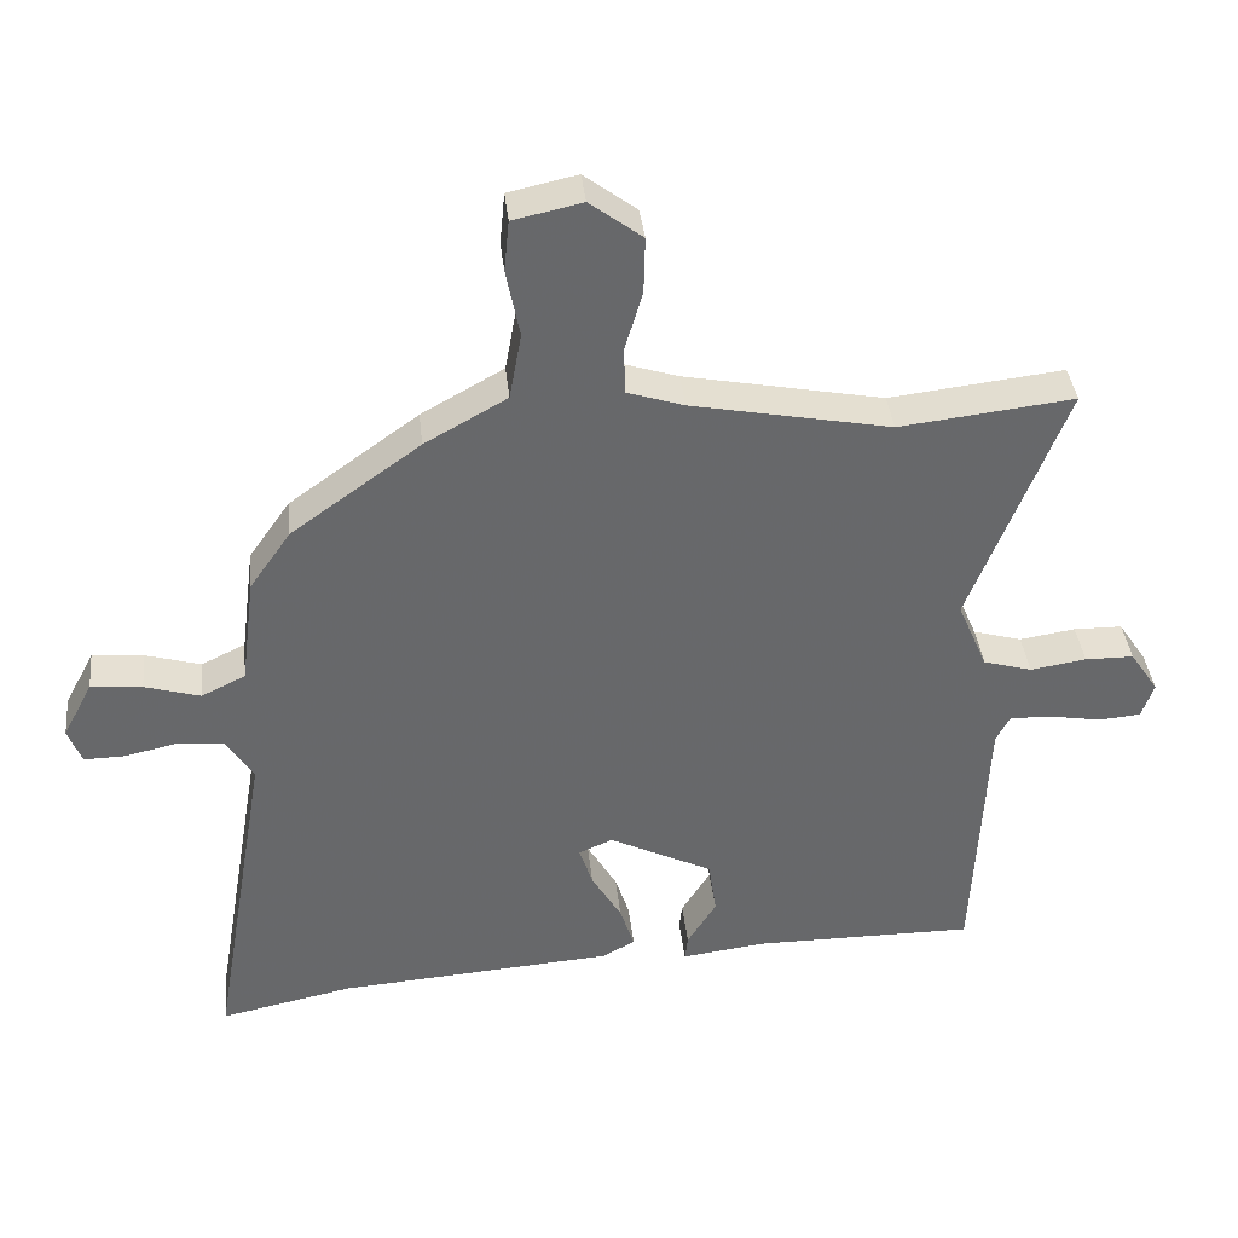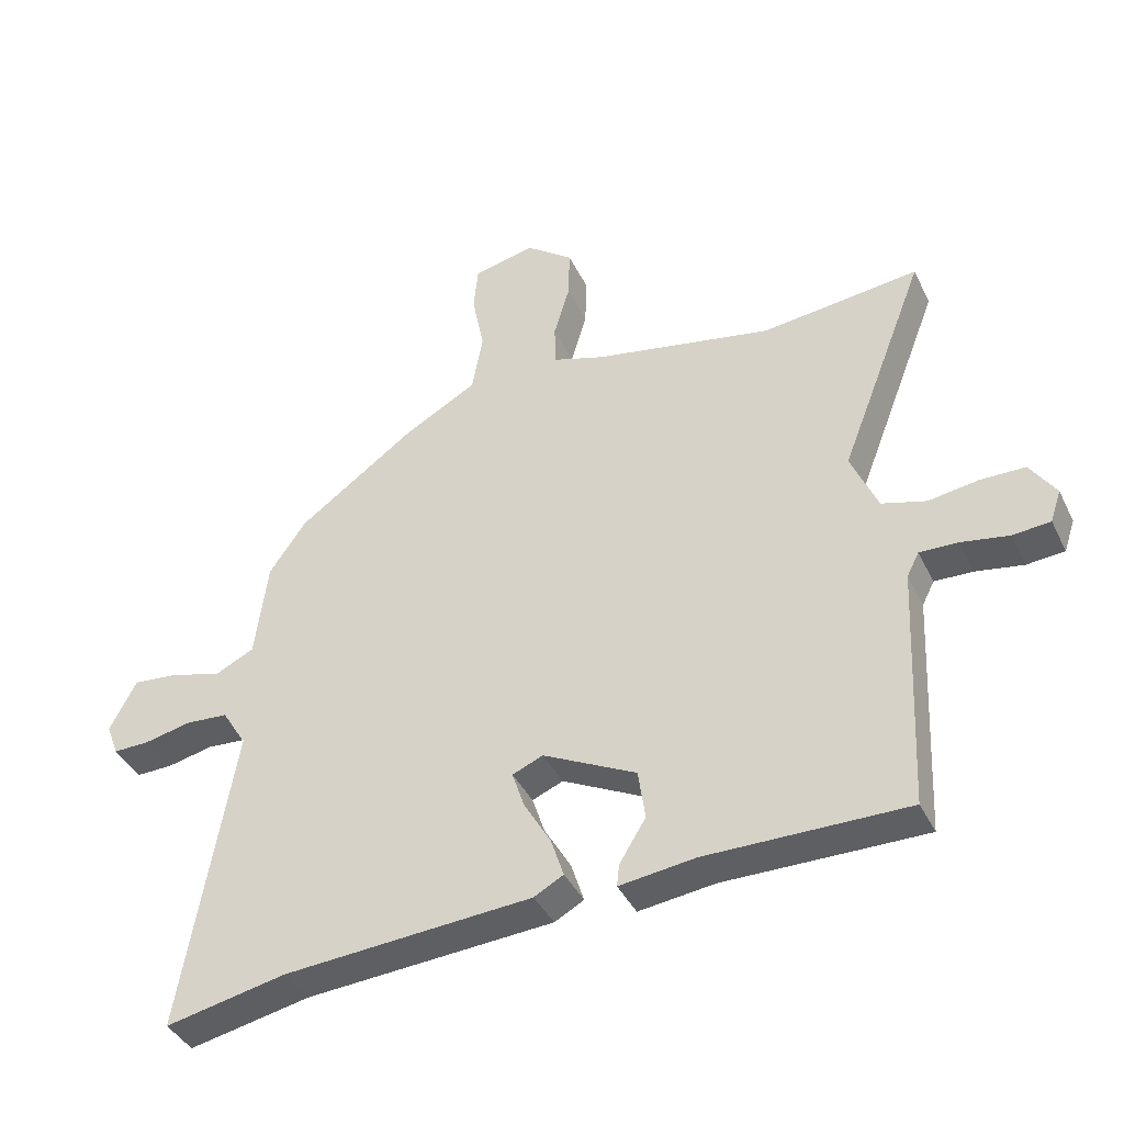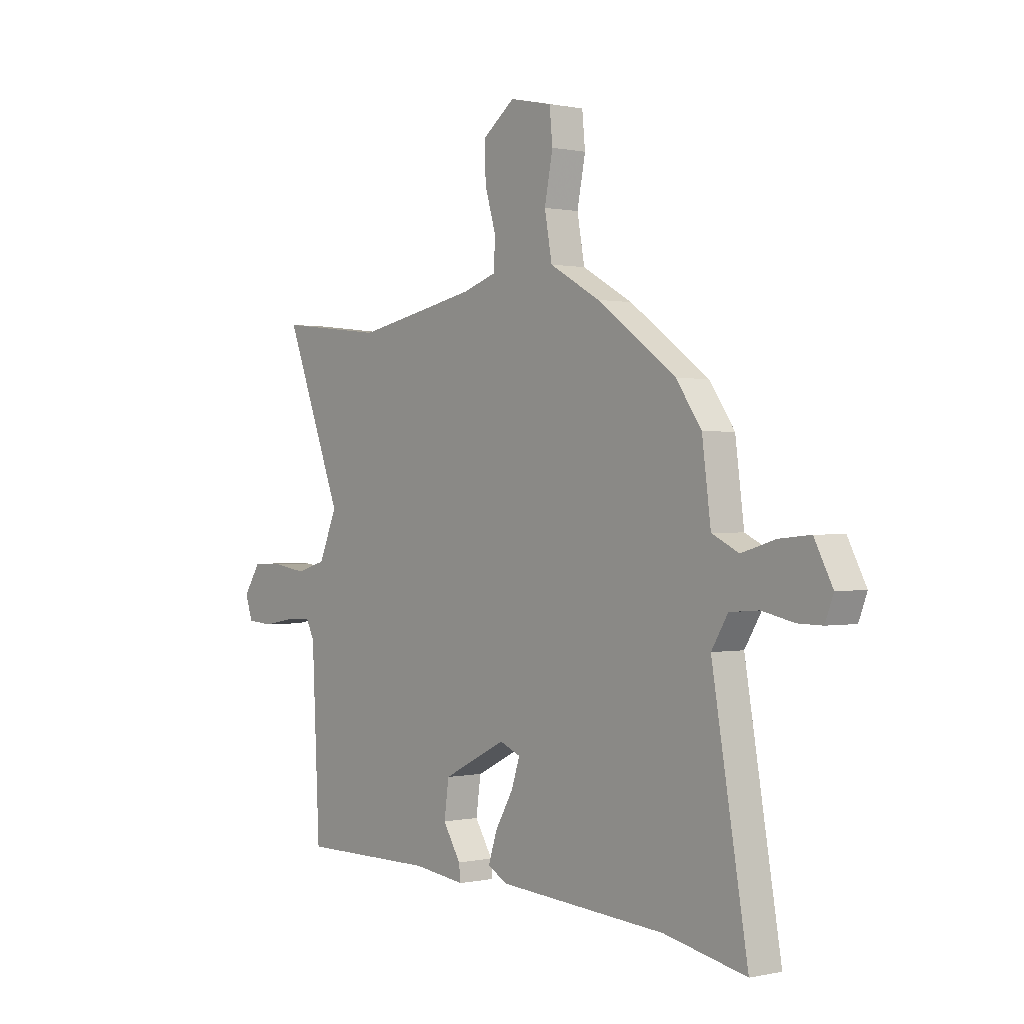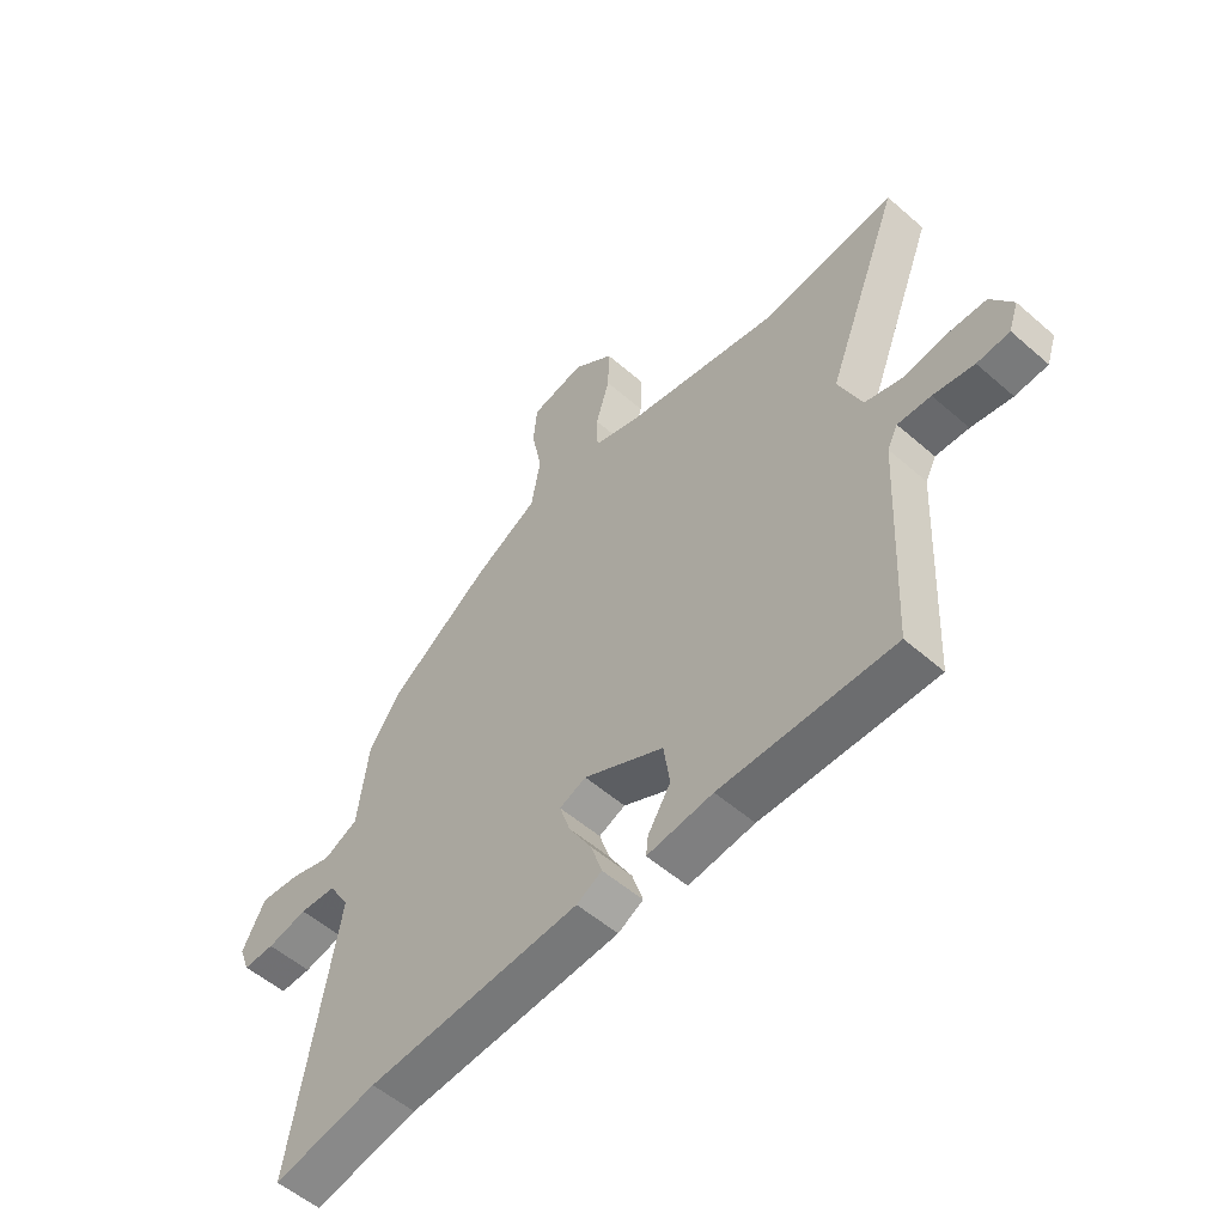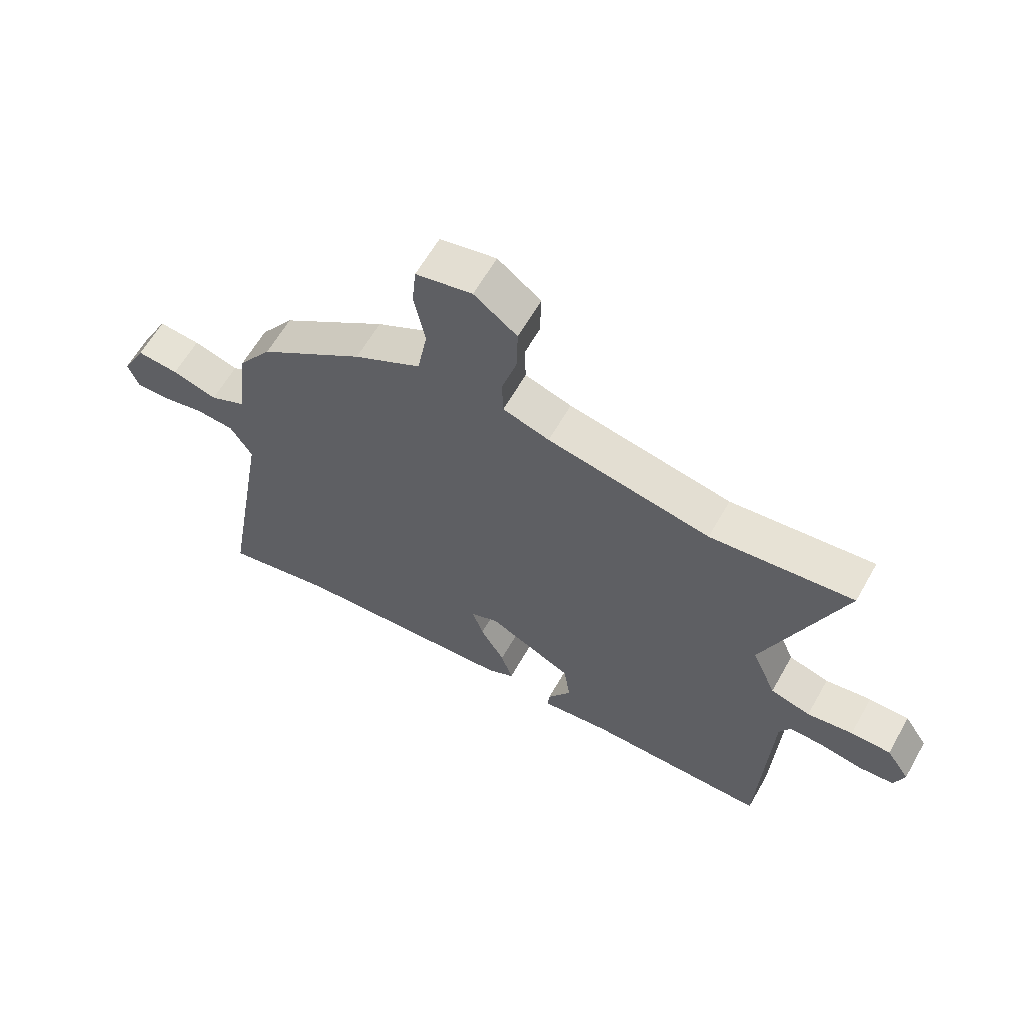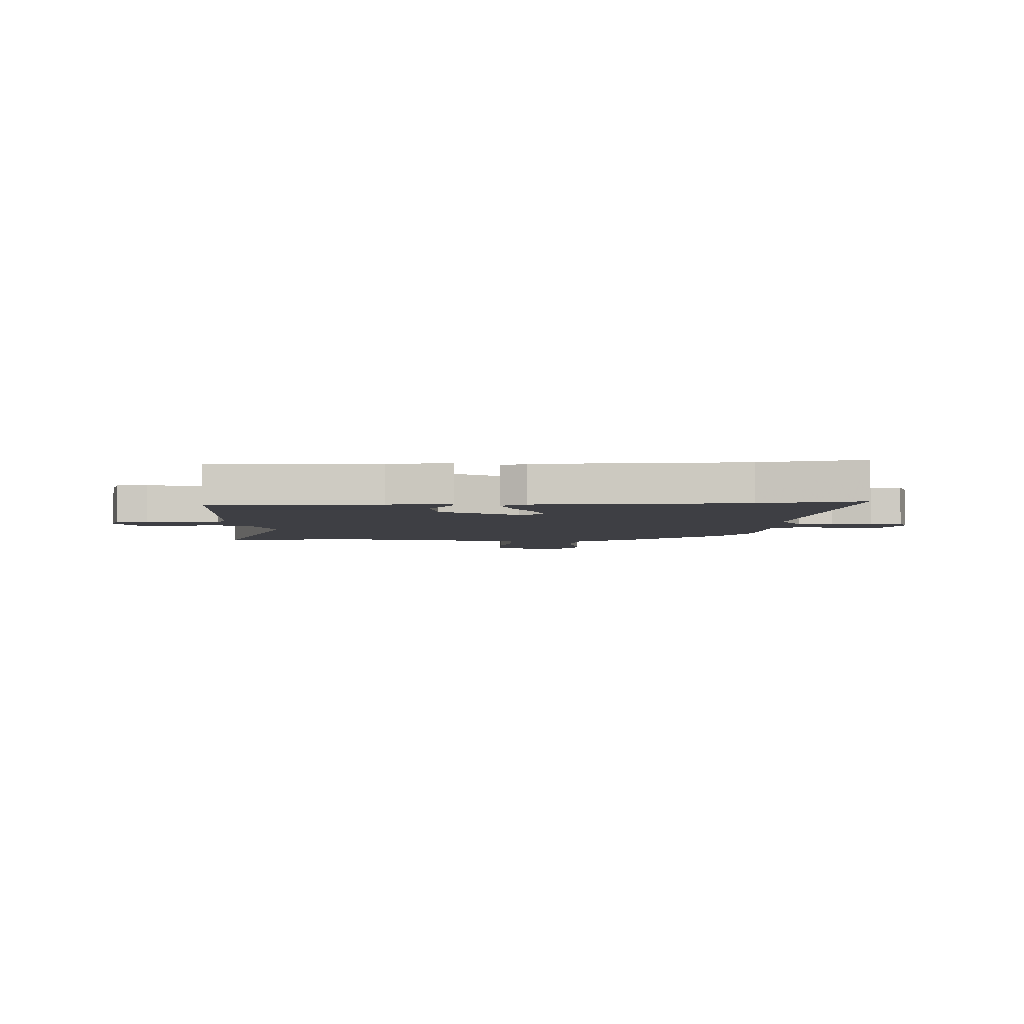
<metadata>
{"format":"obj","ext":"obj","renderer":"f3d","projection":"perspective","resolution":1024,"background":"white","views":[{"elev":38.1,"azim":-6.2,"up":"+Z"},{"elev":-40.0,"azim":24.1,"up":"+Z"},{"elev":0.4,"azim":-128.8,"up":"+Z"},{"elev":-54.2,"azim":47.2,"up":"+Z"},{"elev":62.3,"azim":29.6,"up":"+Z"},{"elev":-4.4,"azim":-179.8,"up":"+Y"}]}
</metadata>
<code>
v 0.508 0.07 -0.462
v 0.195 0.07 -0.46
v 0.076 0.07 -0.475
v 0.08 0.07 -0.44
v 0.121 0.07 -0.374
v 0.11 0.07 -0.296
v -0.036 0.07 -0.223
v -0.084 0.07 -0.243
v -0.065 0.07 -0.301
v -0.023 0.07 -0.373
v -0.003 0.07 -0.435
v -0.049 0.07 -0.46
v -0.437 0.07 -0.487
v -0.626 0.07 -0.526
v -0.544 0.07 -0.047
v -0.582 0.07 0.015
v -0.649 0.07 0.02
v -0.722 0.07 0.004
v -0.779 0.07 0.003
v -0.798 0.07 0.053
v -0.756 0.07 0.133
v -0.684 0.07 0.126
v -0.606 0.07 0.103
v -0.544 0.07 0.133
v -0.524 0.07 0.287
v -0.466 0.07 0.37
v -0.284 0.07 0.501
v -0.168 0.07 0.566
v -0.151 0.07 0.66
v -0.17 0.07 0.756
v -0.163 0.07 0.828
v -0.066 0.07 0.849
v 0.008 0.07 0.793
v 0.006 0.07 0.713
v -0.019 0.07 0.629
v -0.017 0.07 0.563
v 0.063 0.07 0.537
v 0.344 0.07 0.482
v 0.59 0.07 0.51
v 0.456 0.07 0.165
v 0.498 0.07 0.067
v 0.567 0.07 0.047
v 0.646 0.07 0.059
v 0.715 0.07 0.058
v 0.755 0.07 -0.002
v 0.738 0.07 -0.052
v 0.679 0.07 -0.057
v 0.605 0.07 -0.044
v 0.545 0.07 -0.042
v 0.526 0.07 -0.079
v 0.508 0 -0.462
v 0.195 0 -0.46
v 0.076 0 -0.475
v 0.08 0 -0.44
v 0.121 0 -0.374
v 0.11 0 -0.296
v -0.036 0 -0.223
v -0.084 0 -0.243
v -0.065 0 -0.301
v -0.023 0 -0.373
v -0.003 0 -0.435
v -0.049 0 -0.46
v -0.437 0 -0.487
v -0.626 0 -0.526
v -0.544 0 -0.047
v -0.582 0 0.015
v -0.649 0 0.02
v -0.722 0 0.004
v -0.779 0 0.003
v -0.798 0 0.053
v -0.756 0 0.133
v -0.684 0 0.126
v -0.606 0 0.103
v -0.544 0 0.133
v -0.524 0 0.287
v -0.466 0 0.37
v -0.284 0 0.501
v -0.168 0 0.566
v -0.151 0 0.66
v -0.17 0 0.756
v -0.163 0 0.828
v -0.066 0 0.849
v 0.008 0 0.793
v 0.006 0 0.713
v -0.019 0 0.629
v -0.017 0 0.563
v 0.063 0 0.537
v 0.344 0 0.482
v 0.59 0 0.51
v 0.456 0 0.165
v 0.498 0 0.067
v 0.567 0 0.047
v 0.646 0 0.059
v 0.715 0 0.058
v 0.755 0 -0.002
v 0.738 0 -0.052
v 0.679 0 -0.057
v 0.605 0 -0.044
v 0.545 0 -0.042
v 0.526 0 -0.079
f 45 46 47 48
f 45 48 49
f 42 43 44 45
f 42 45 49
f 41 42 49 50
f 38 39 40
f 37 38 40
f 36 37 40 41
f 32 33 34 35
f 32 35 36
f 29 30 31 32
f 28 29 32 36
f 24 25 26 27
f 24 27 28 36
f 20 21 22 23
f 18 19 20 23
f 17 18 23 24
f 16 17 24 36
f 13 14 15
f 11 12 13 15
f 9 10 11 15
f 8 9 15 16
f 7 8 16 36
f 2 3 4 5
f 2 5 6
f 1 2 6
f 7 36 41 50
f 1 6 7 50
f 98 97 96 95
f 99 98 95
f 95 94 93 92
f 99 95 92
f 100 99 92 91
f 90 89 88
f 90 88 87
f 91 90 87 86
f 85 84 83 82
f 86 85 82
f 82 81 80 79
f 86 82 79 78
f 77 76 75 74
f 86 78 77 74
f 73 72 71 70
f 73 70 69 68
f 74 73 68 67
f 86 74 67 66
f 65 64 63
f 65 63 62 61
f 65 61 60 59
f 66 65 59 58
f 86 66 58 57
f 55 54 53 52
f 56 55 52
f 56 52 51
f 100 91 86 57
f 100 57 56 51
f 1 51 52 2
f 2 52 53 3
f 3 53 54 4
f 4 54 55 5
f 5 55 56 6
f 6 56 57 7
f 7 57 58 8
f 8 58 59 9
f 9 59 60 10
f 10 60 61 11
f 11 61 62 12
f 12 62 63 13
f 13 63 64 14
f 14 64 65 15
f 15 65 66 16
f 16 66 67 17
f 17 67 68 18
f 18 68 69 19
f 19 69 70 20
f 20 70 71 21
f 21 71 72 22
f 22 72 73 23
f 23 73 74 24
f 24 74 75 25
f 25 75 76 26
f 26 76 77 27
f 27 77 78 28
f 28 78 79 29
f 29 79 80 30
f 30 80 81 31
f 31 81 82 32
f 32 82 83 33
f 33 83 84 34
f 34 84 85 35
f 35 85 86 36
f 36 86 87 37
f 37 87 88 38
f 38 88 89 39
f 39 89 90 40
f 40 90 91 41
f 41 91 92 42
f 42 92 93 43
f 43 93 94 44
f 44 94 95 45
f 45 95 96 46
f 46 96 97 47
f 47 97 98 48
f 48 98 99 49
f 49 99 100 50
f 50 100 51 1

</code>
